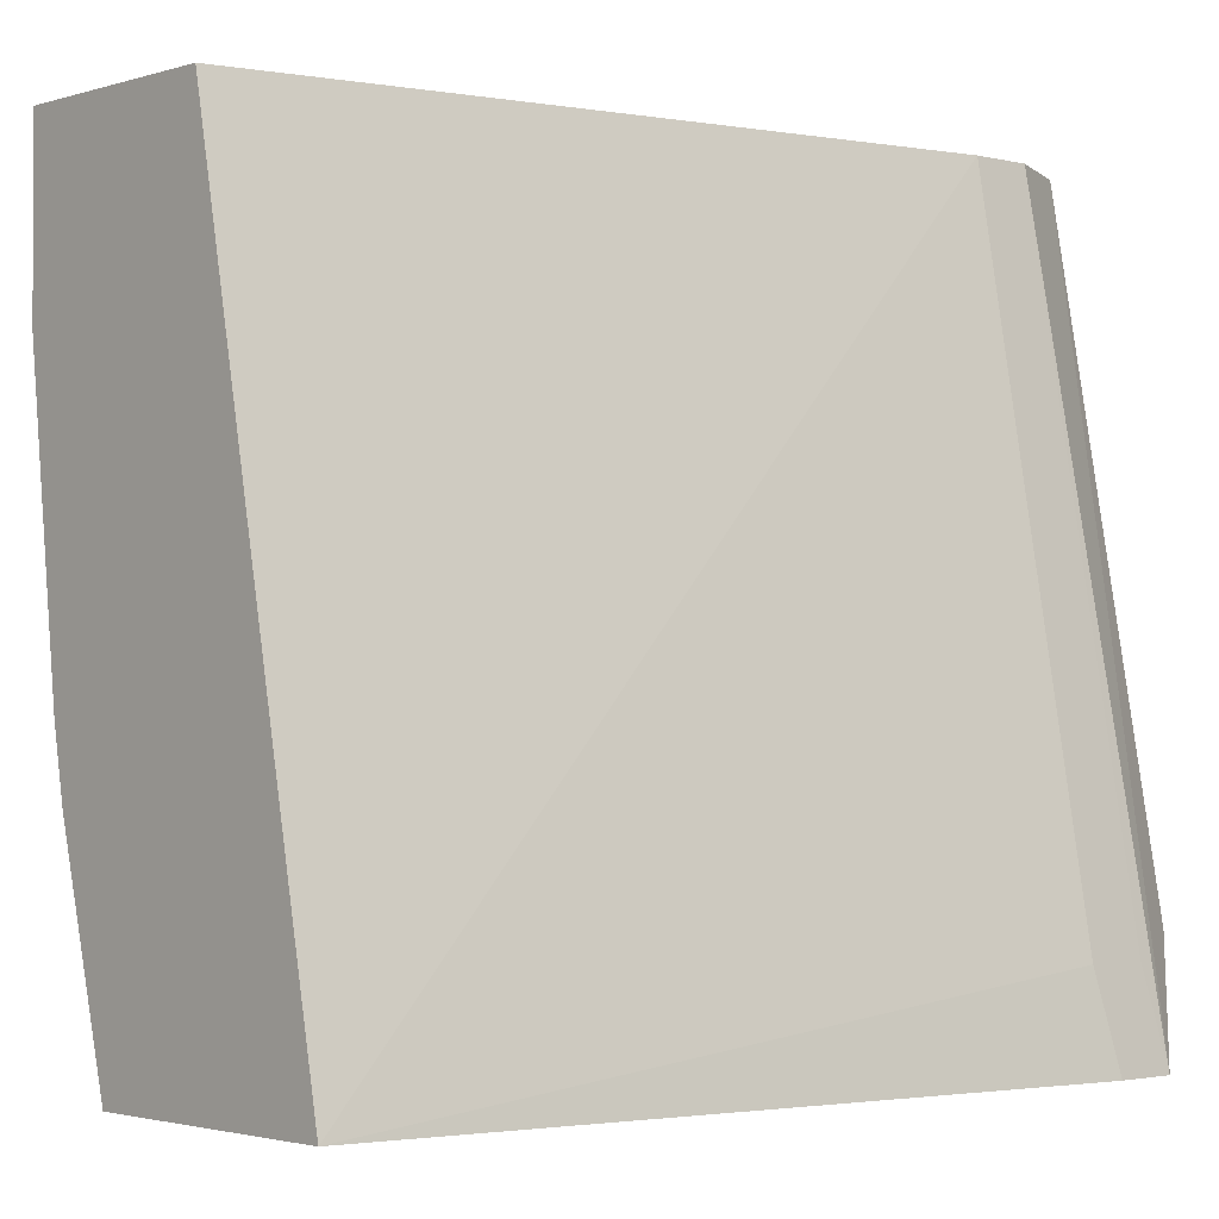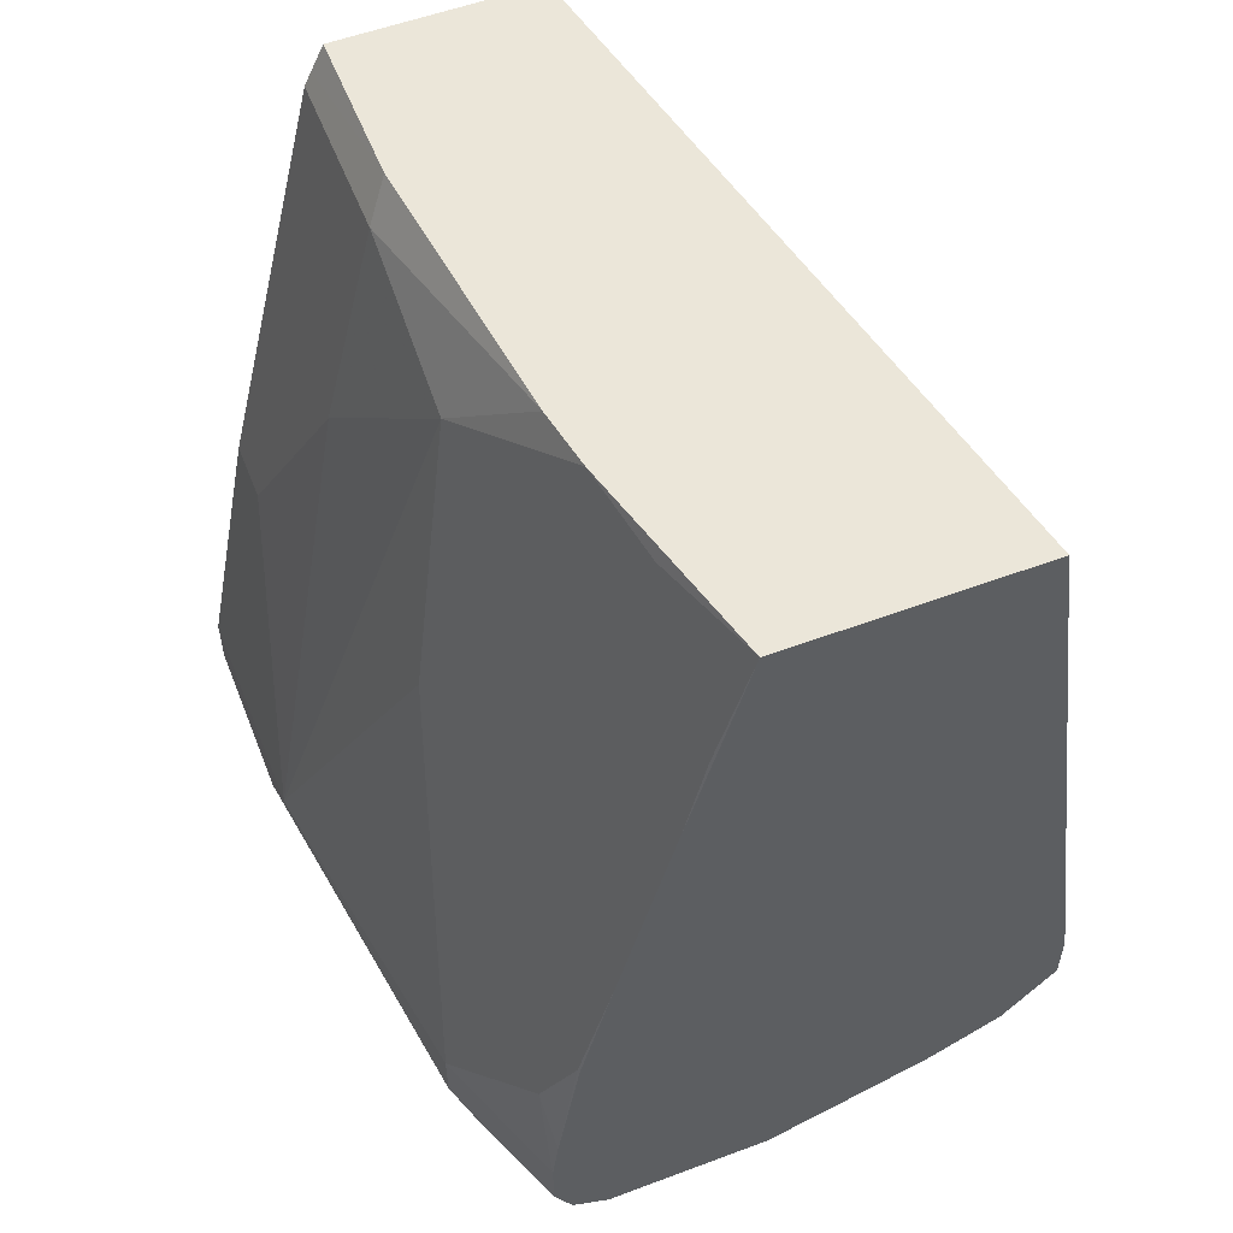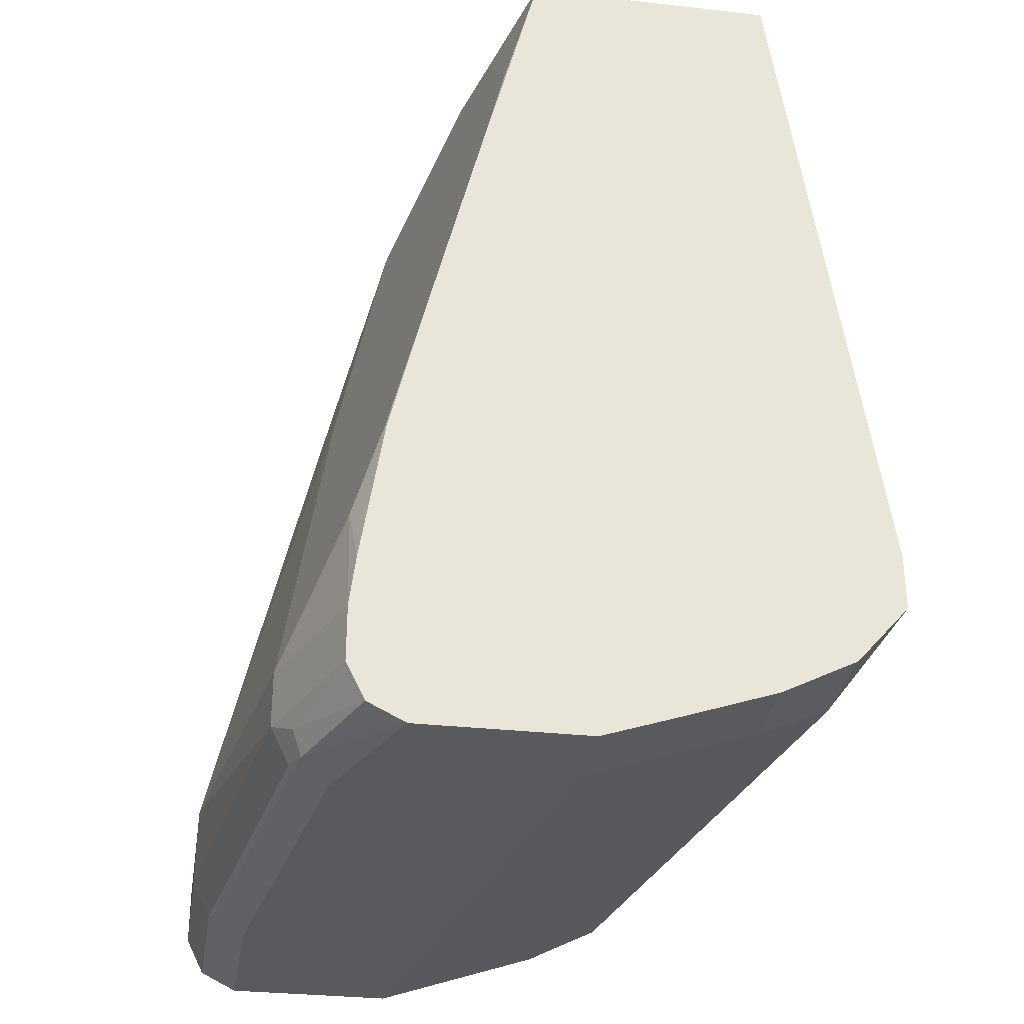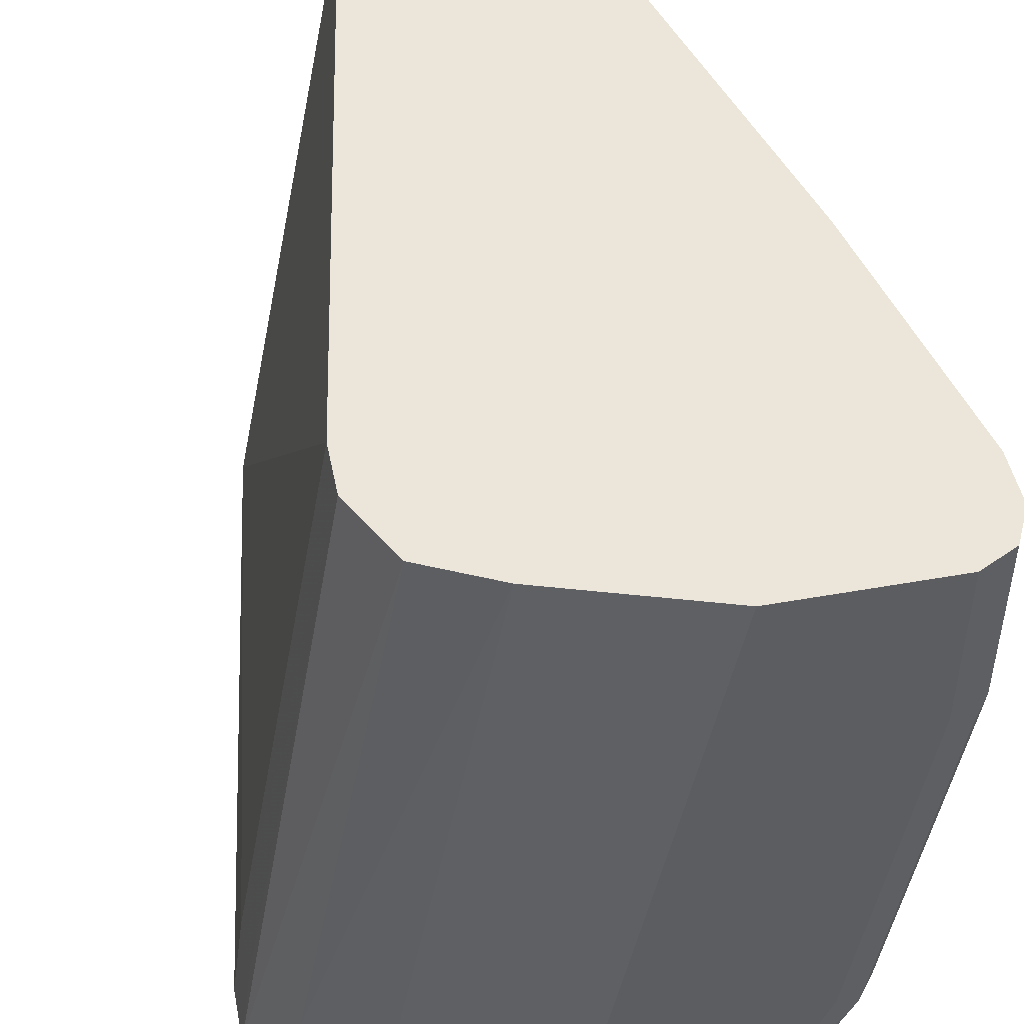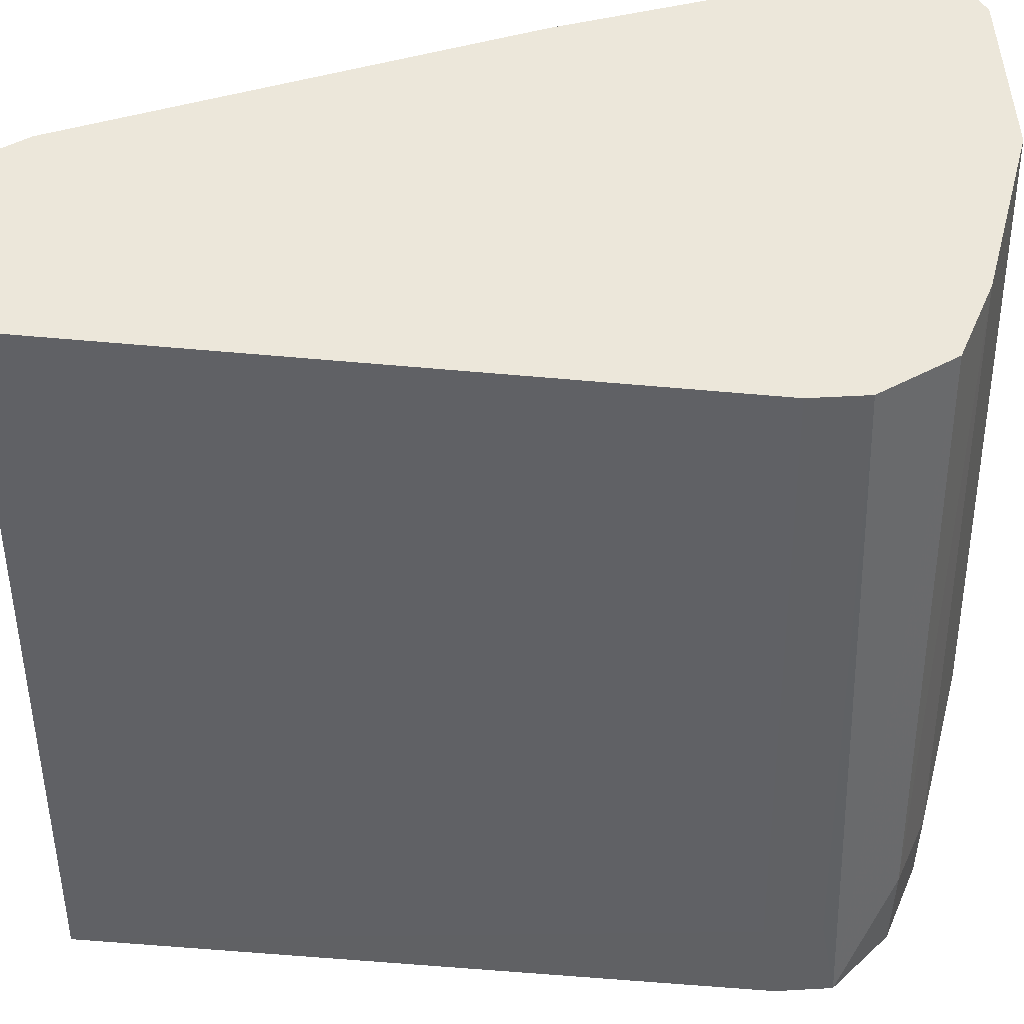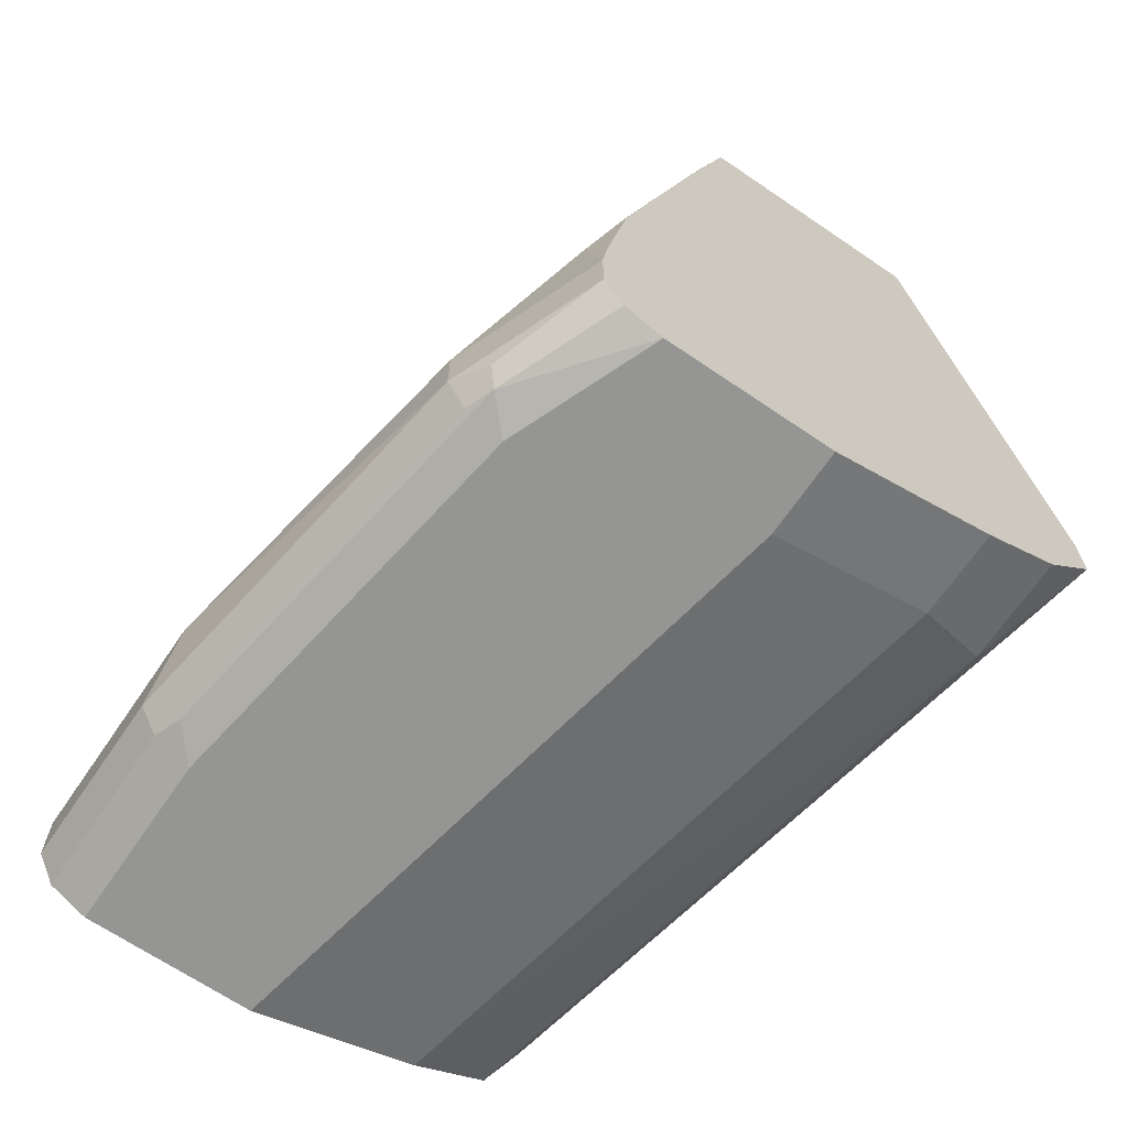
<metadata>
{"format":"obj","ext":"obj","renderer":"f3d","projection":"perspective","resolution":1024,"background":"white","views":[{"elev":-2.0,"azim":-131.8,"up":"+Z"},{"elev":55.3,"azim":158.5,"up":"+Y"},{"elev":-31.3,"azim":171.0,"up":"+Y"},{"elev":47.8,"azim":-11.4,"up":"+Z"},{"elev":50.8,"azim":-93.5,"up":"+Z"},{"elev":-67.3,"azim":145.7,"up":"+Y"}]}
</metadata>
<code>
v 0.8448 -0.3218 0.002632
v 0.8046 -0.3218 -0.2213
v 0.9051 -0.3218 0.002632
v 0.7845 -0.3017 0.002632
v 0.7442 -0.3017 -0.2213
v 0.7752 -0.3122 -0.2523
v 0.8046 -0.3218 -0.2523
v 0.9051 -0.3218 -0.06034
v 0.9185 -0.3151 0.002632
v 0.7617 -0.2903 0.002632
v 0.7174 -0.2883 -0.2145
v 0.7442 -0.3017 -0.2523
v 0.8649 -0.3218 -0.2523
v 0.885 -0.3218 -0.2011
v 0.8951 -0.3168 -0.2112
v 0.9152 -0.3168 -0.0704
v 0.9185 -0.3151 -0.06034
v 0.9244 -0.3034 0.002632
v 0.7576 -0.2883 0.002632
v 0.7174 -0.2883 -0.2523
v 0.6985 -0.2669 -0.2523
v 0.8783 -0.3151 -0.2523
v 0.8984 -0.3084 -0.2145
v 0.9051 -0.3017 -0.2011
v 0.8984 -0.3151 -0.2011
v 0.9252 -0.3017 -0.06034
v 0.9252 -0.3017 0.002632
v 0.7442 -0.2615 0.002632
v 0.704 -0.2615 -0.2213
v 0.6985 -0.2468 -0.2523
v 0.885 -0.3017 -0.2523
v 0.9051 -0.2816 -0.2011
v 0.9252 -0.2816 -0.08048
v 0.9252 -0.2816 0.002632
v 0.7442 -0.2414 0.002632
v 0.704 -0.2414 -0.2213
v 0.7338 -0.005199 -0.2523
v 0.885 -0.2816 -0.2523
v 0.885 -0.2414 -0.2414
v 0.885 -0.2213 -0.2213
v 0.8817 -0.1643 -0.1777
v 0.885 -0.1408 -0.1408
v 0.9051 -0.181 -0.02012
v 0.8649 -0.04025 -0.1207
v 0.885 -0.1006 -0.06034
v 0.9051 -0.181 0.002632
v 0.7845 -0.005199 0.002632
v 0.8225 -0.005199 -0.2523
v 0.8828 -0.2636 -0.2523
v 0.8749 -0.2112 -0.2514
v 0.8426 -0.08265 -0.2523
v 0.8347 -0.01006 -0.2112
v 0.8418 -0.005199 -0.178
v 0.8458 -0.005199 -0.1557
v 0.8649 -0.02014 -0.06034
v 0.885 -0.1006 0.002632
v 0.8574 -0.005199 0.002632
v 0.8347 -0.05029 -0.2514
v 0.8745 -0.2116 -0.2523
v 0.8627 -0.1631 -0.2523
v 0.8574 -0.005199 -0.05515
v 0.8623 -0.01487 0.002632
v 0.8649 -0.02014 0.002632
f 35 47 37
f 32 39 40
f 32 40 41
f 32 41 42
f 32 42 33
f 33 44 45
f 33 46 34
f 33 42 44
f 33 45 43
f 35 37 36
f 32 38 39
f 33 43 46
f 30 36 37
f 21 36 30
f 28 35 36
f 26 34 27
f 26 33 34
f 24 33 26
f 24 32 33
f 24 38 32
f 24 31 38
f 23 31 24
f 22 31 23
f 21 29 36
f 21 28 29
f 37 47 57
f 19 28 21
f 28 36 29
f 37 57 61
f 50 59 60
f 37 54 53
f 18 26 27
f 57 62 61
f 55 62 63
f 55 61 62
f 54 61 55
f 51 58 52
f 50 60 51
f 49 59 50
f 48 58 51
f 48 52 58
f 48 53 52
f 45 63 56
f 45 55 63
f 37 61 54
f 44 55 45
f 44 53 54
f 44 52 53
f 43 56 46
f 43 45 56
f 41 44 42
f 41 52 44
f 40 52 41
f 40 51 52
f 39 51 40
f 39 50 51
f 39 49 50
f 38 49 39
f 37 53 48
f 44 54 55
f 17 26 18
f 4 11 5
f 17 25 24
f 4 10 11
f 3 17 9
f 3 8 17
f 2 6 7
f 2 5 6
f 1 5 2
f 1 4 5
f 1 10 4
f 1 19 10
f 1 28 19
f 1 35 28
f 17 24 26
f 1 57 47
f 1 62 57
f 1 63 62
f 1 56 63
f 1 46 56
f 1 34 46
f 1 27 34
f 1 18 27
f 1 9 18
f 1 3 9
f 1 8 3
f 1 14 8
f 1 13 14
f 1 7 13
f 1 2 7
f 5 11 20
f 5 20 12
f 1 47 35
f 6 12 20
f 5 12 6
f 15 25 17
f 15 24 25
f 15 23 24
f 15 22 23
f 15 17 16
f 13 15 14
f 13 22 15
f 11 19 21
f 10 19 11
f 9 17 18
f 8 16 17
f 8 15 16
f 8 14 15
f 11 21 20
f 6 22 13
f 6 13 7
f 6 20 21
f 6 21 30
f 6 30 37
f 6 48 51
f 6 51 60
f 6 37 48
f 6 59 49
f 6 49 38
f 6 38 31
f 6 31 22
f 6 60 59

</code>
